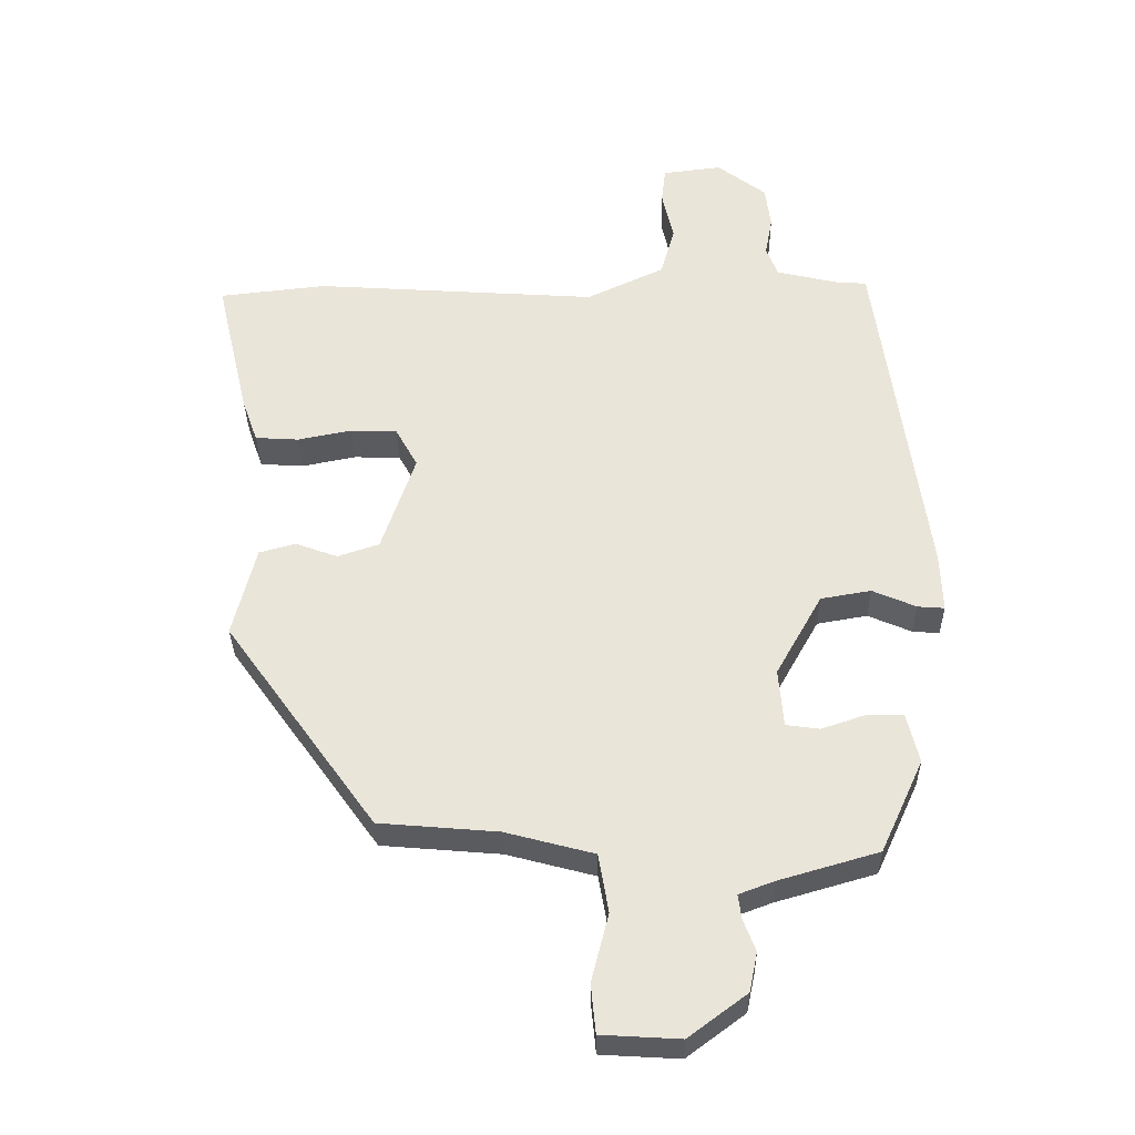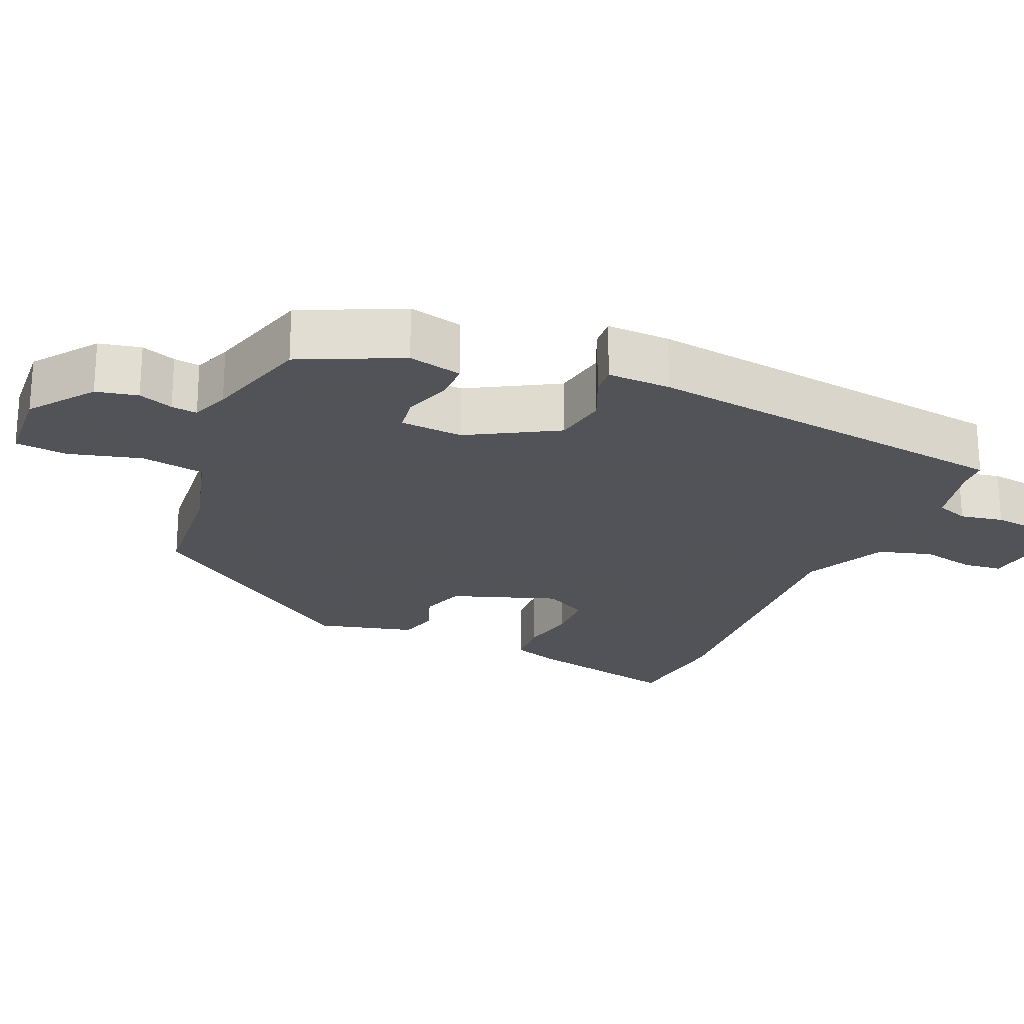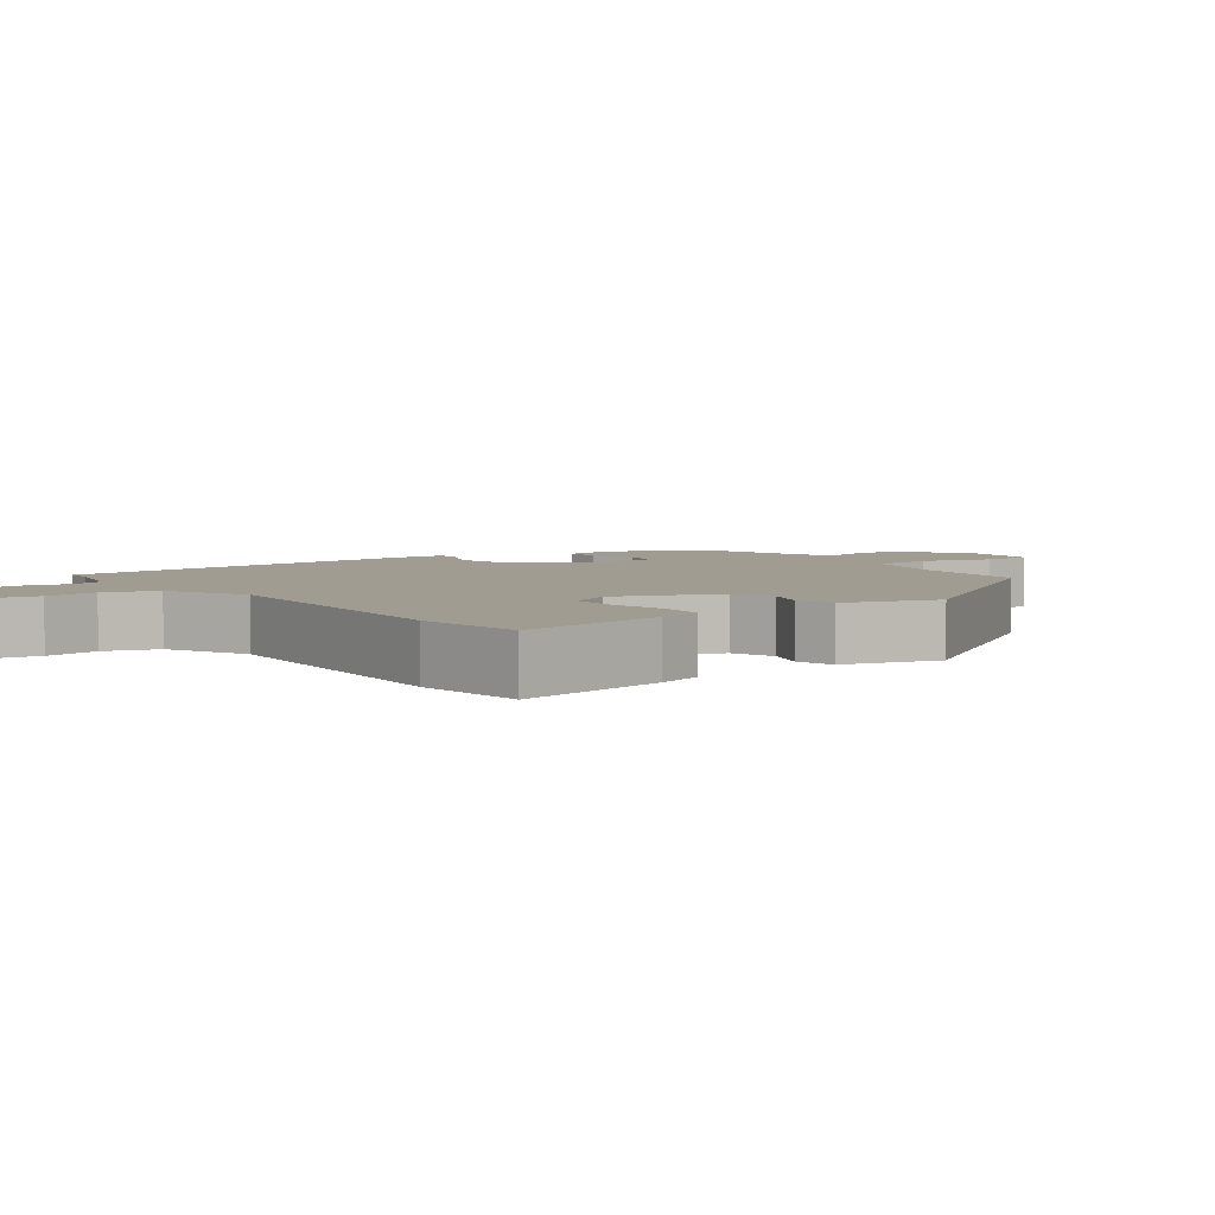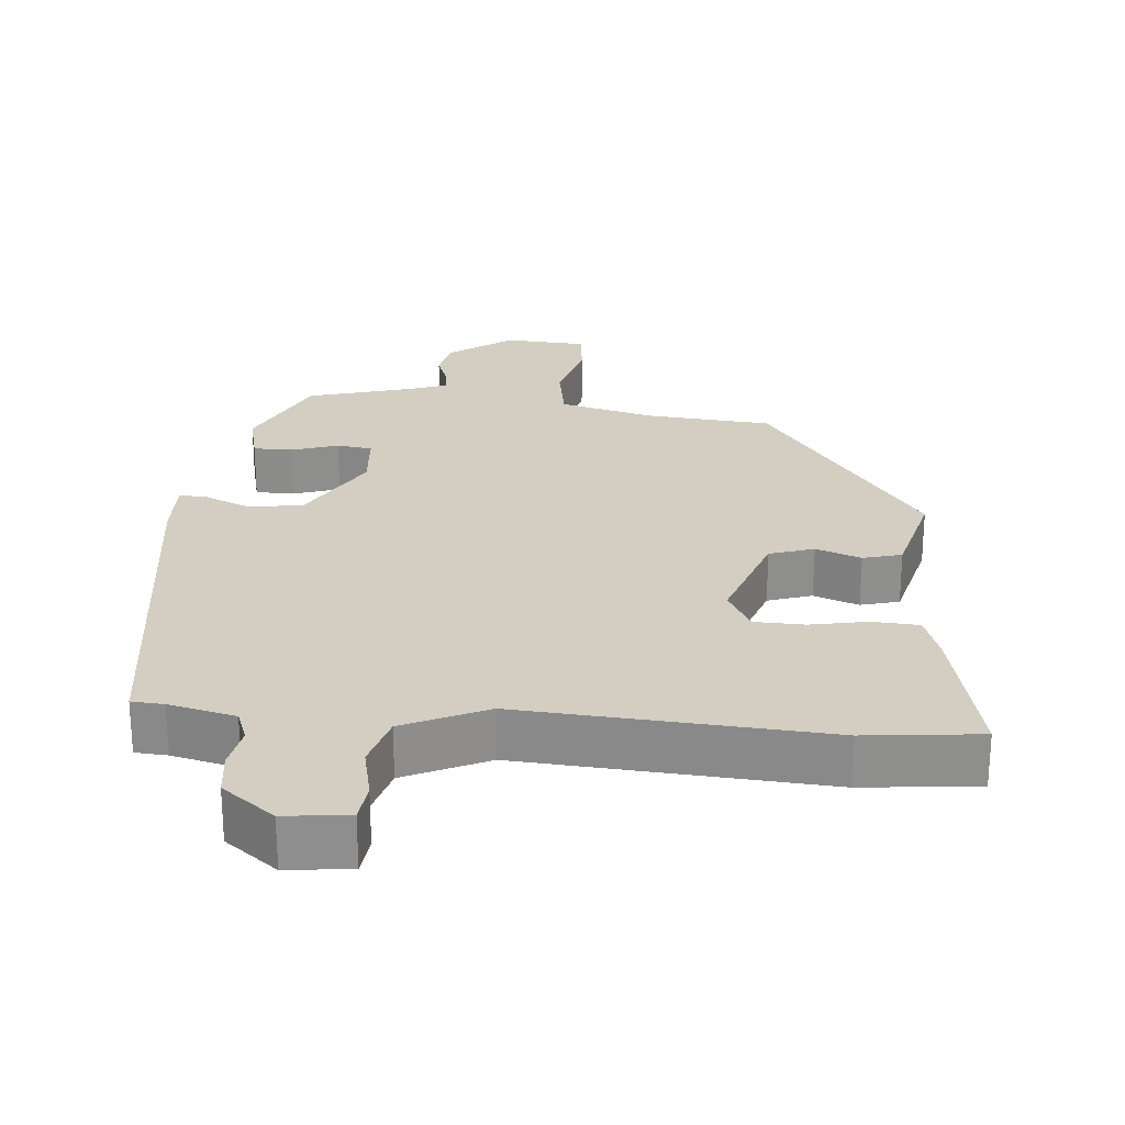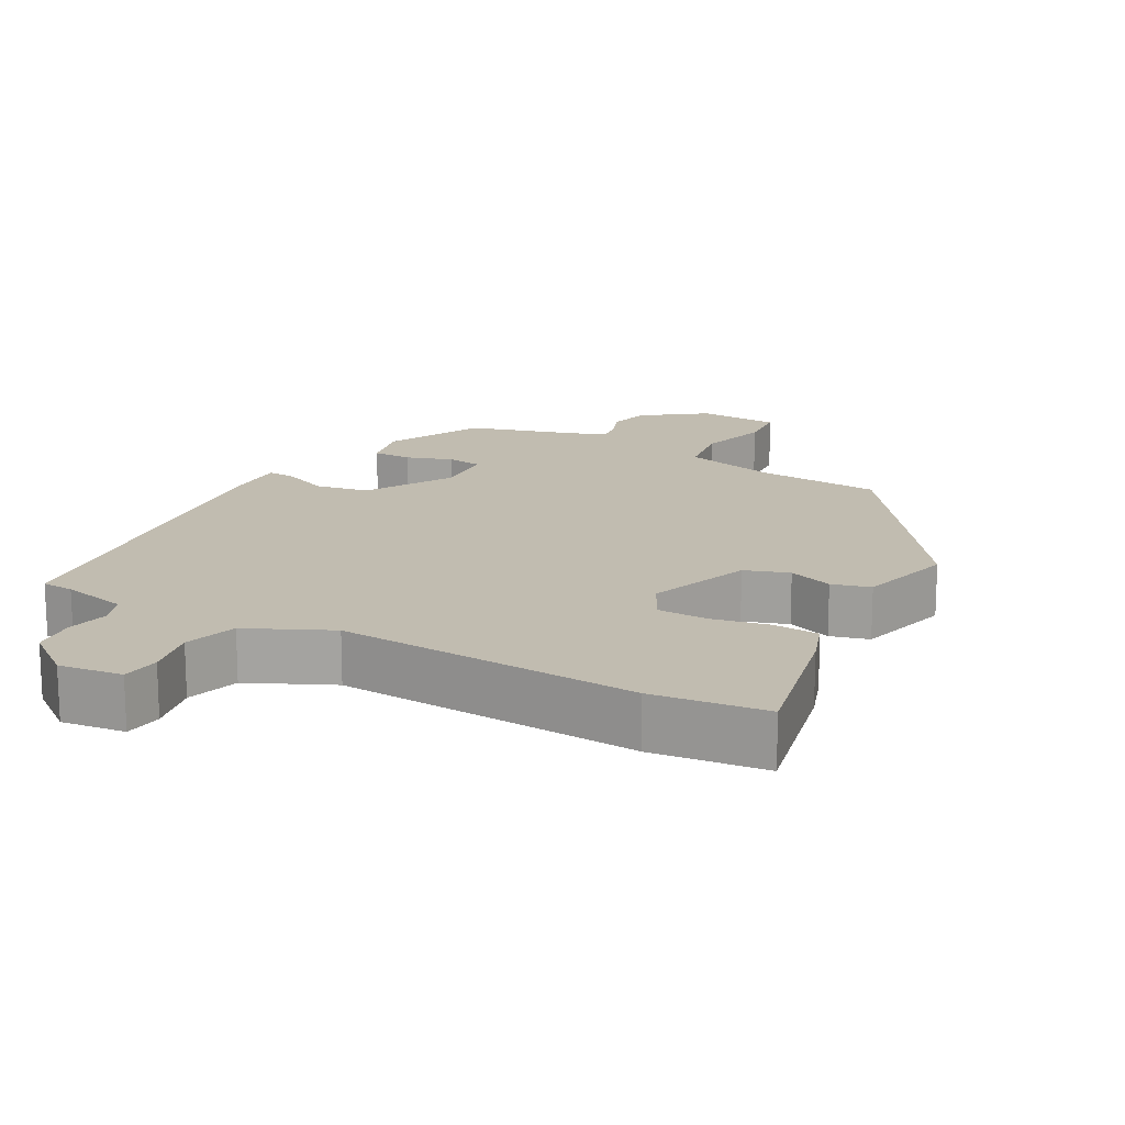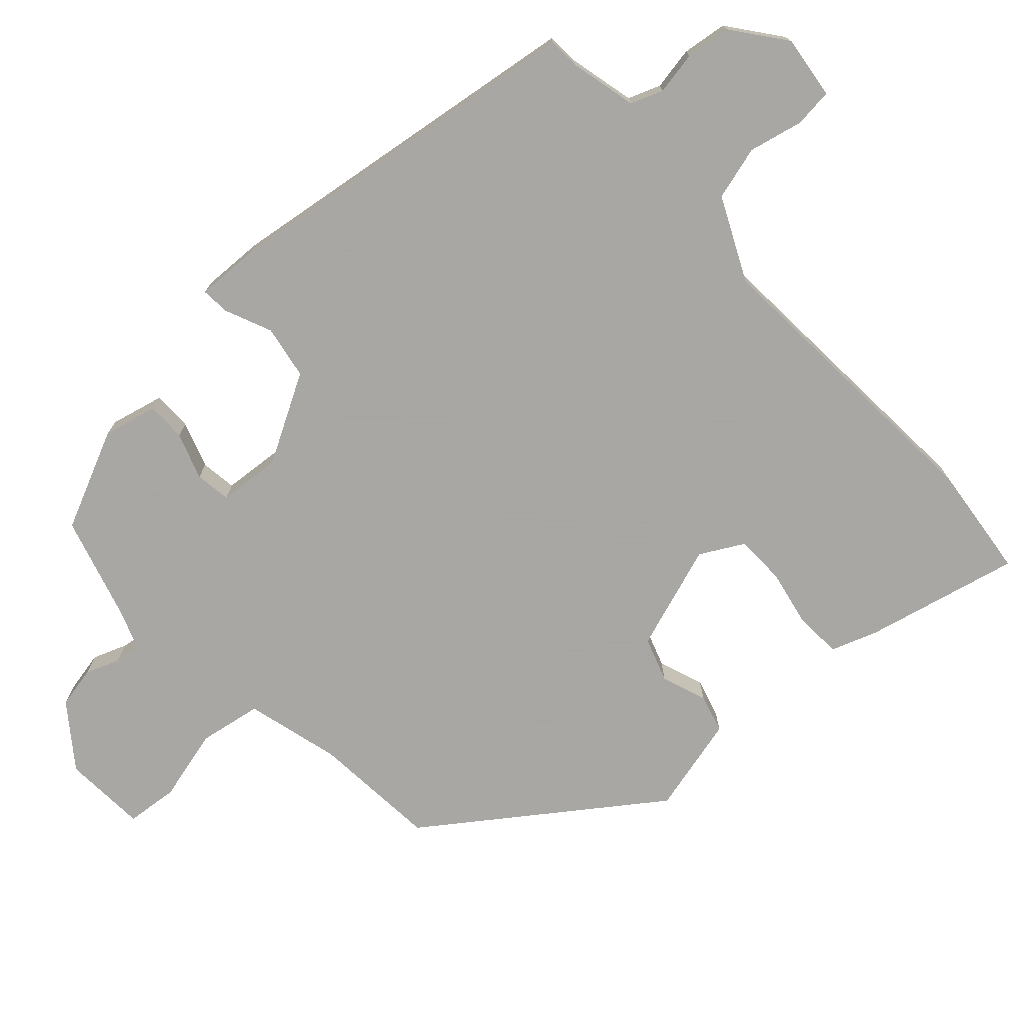
<metadata>
{"format":"obj","ext":"obj","renderer":"f3d","projection":"perspective","resolution":1024,"background":"white","views":[{"elev":-32.8,"azim":-179.1,"up":"+Z"},{"elev":-22.5,"azim":-113.0,"up":"+Y"},{"elev":4.5,"azim":54.7,"up":"+Y"},{"elev":25.2,"azim":5.2,"up":"+Y"},{"elev":16.4,"azim":29.1,"up":"+Y"},{"elev":-74.4,"azim":-47.6,"up":"+Y"}]}
</metadata>
<code>
v 0.309 0.07 -0.449
v 0.132 0.07 -0.464
v 0 0.07 -0.499
v -0.015 0.07 -0.587
v 0.011 0.07 -0.688
v 0.004 0.07 -0.761
v -0.113 0.07 -0.768
v -0.2 0.07 -0.703
v -0.212 0.07 -0.645
v -0.194 0.07 -0.597
v -0.189 0.07 -0.561
v -0.242 0.07 -0.541
v -0.39 0.07 -0.498
v -0.454 0.07 -0.359
v -0.436 0.07 -0.284
v -0.381 0.07 -0.284
v -0.316 0.07 -0.306
v -0.266 0.07 -0.299
v -0.259 0.07 -0.212
v -0.328 0.07 -0.089
v -0.403 0.07 -0.076
v -0.468 0.07 -0.104
v -0.508 0.07 -0.107
v -0.505 0.07 -0.019
v -0.433 0.07 0.502
v -0.388 0.07 0.505
v -0.295 0.07 0.527
v -0.278 0.07 0.572
v -0.289 0.07 0.632
v -0.281 0.07 0.695
v -0.208 0.07 0.751
v -0.119 0.07 0.74
v -0.113 0.07 0.686
v -0.13 0.07 0.61
v -0.109 0.07 0.535
v 0.007 0.07 0.48
v 0.432 0.07 0.508
v 0.592 0.07 0.49
v 0.542 0.07 0.275
v 0.519 0.07 0.21
v 0.454 0.07 0.206
v 0.374 0.07 0.222
v 0.304 0.07 0.22
v 0.271 0.07 0.16
v 0.321 0.07 0.013
v 0.383 0.07 -0.008
v 0.446 0.07 0.015
v 0.5 0.07 0
v 0.534 0.07 -0.136
v 0.309 0 -0.449
v 0.132 0 -0.464
v 0 0 -0.499
v -0.015 0 -0.587
v 0.011 0 -0.688
v 0.004 0 -0.761
v -0.113 0 -0.768
v -0.2 0 -0.703
v -0.212 0 -0.645
v -0.194 0 -0.597
v -0.189 0 -0.561
v -0.242 0 -0.541
v -0.39 0 -0.498
v -0.454 0 -0.359
v -0.436 0 -0.284
v -0.381 0 -0.284
v -0.316 0 -0.306
v -0.266 0 -0.299
v -0.259 0 -0.212
v -0.328 0 -0.089
v -0.403 0 -0.076
v -0.468 0 -0.104
v -0.508 0 -0.107
v -0.505 0 -0.019
v -0.433 0 0.502
v -0.388 0 0.505
v -0.295 0 0.527
v -0.278 0 0.572
v -0.289 0 0.632
v -0.281 0 0.695
v -0.208 0 0.751
v -0.119 0 0.74
v -0.113 0 0.686
v -0.13 0 0.61
v -0.109 0 0.535
v 0.007 0 0.48
v 0.432 0 0.508
v 0.592 0 0.49
v 0.542 0 0.275
v 0.519 0 0.21
v 0.454 0 0.206
v 0.374 0 0.222
v 0.304 0 0.22
v 0.271 0 0.16
v 0.321 0 0.013
v 0.383 0 -0.008
v 0.446 0 0.015
v 0.5 0 0
v 0.534 0 -0.136
f 49 1 2
f 48 49 2
f 47 48 2
f 46 47 2
f 45 46 2 3
f 44 45 3
f 40 41 42
f 39 40 42
f 38 39 42
f 37 38 42
f 36 37 42
f 35 36 42 43
f 32 33 34
f 31 32 34
f 30 31 34
f 29 30 34
f 28 29 34
f 27 28 34 35
f 35 43 44
f 27 35 44
f 26 27 44
f 24 25 26
f 23 24 26
f 22 23 26
f 21 22 26
f 15 16 17
f 14 15 17
f 13 14 17
f 12 13 17
f 11 12 17 18
f 8 9 10
f 7 8 10
f 6 7 10
f 5 6 10
f 4 5 10
f 3 4 10 11
f 11 18 19
f 3 11 19
f 44 3 19
f 20 21 26 44
f 19 20 44
f 51 50 98
f 51 98 97
f 51 97 96
f 51 96 95
f 52 51 95 94
f 52 94 93
f 91 90 89
f 91 89 88
f 91 88 87
f 91 87 86
f 91 86 85
f 92 91 85 84
f 83 82 81
f 83 81 80
f 83 80 79
f 83 79 78
f 83 78 77
f 84 83 77 76
f 93 92 84
f 93 84 76
f 93 76 75
f 75 74 73
f 75 73 72
f 75 72 71
f 75 71 70
f 66 65 64
f 66 64 63
f 66 63 62
f 66 62 61
f 67 66 61 60
f 59 58 57
f 59 57 56
f 59 56 55
f 59 55 54
f 59 54 53
f 60 59 53 52
f 68 67 60
f 68 60 52
f 68 52 93
f 93 75 70 69
f 93 69 68
f 1 50 51 2
f 2 51 52 3
f 3 52 53 4
f 4 53 54 5
f 5 54 55 6
f 6 55 56 7
f 7 56 57 8
f 8 57 58 9
f 9 58 59 10
f 10 59 60 11
f 11 60 61 12
f 12 61 62 13
f 13 62 63 14
f 14 63 64 15
f 15 64 65 16
f 16 65 66 17
f 17 66 67 18
f 18 67 68 19
f 19 68 69 20
f 20 69 70 21
f 21 70 71 22
f 22 71 72 23
f 23 72 73 24
f 24 73 74 25
f 25 74 75 26
f 26 75 76 27
f 27 76 77 28
f 28 77 78 29
f 29 78 79 30
f 30 79 80 31
f 31 80 81 32
f 32 81 82 33
f 33 82 83 34
f 34 83 84 35
f 35 84 85 36
f 36 85 86 37
f 37 86 87 38
f 38 87 88 39
f 39 88 89 40
f 40 89 90 41
f 41 90 91 42
f 42 91 92 43
f 43 92 93 44
f 44 93 94 45
f 45 94 95 46
f 46 95 96 47
f 47 96 97 48
f 48 97 98 49
f 49 98 50 1

</code>
